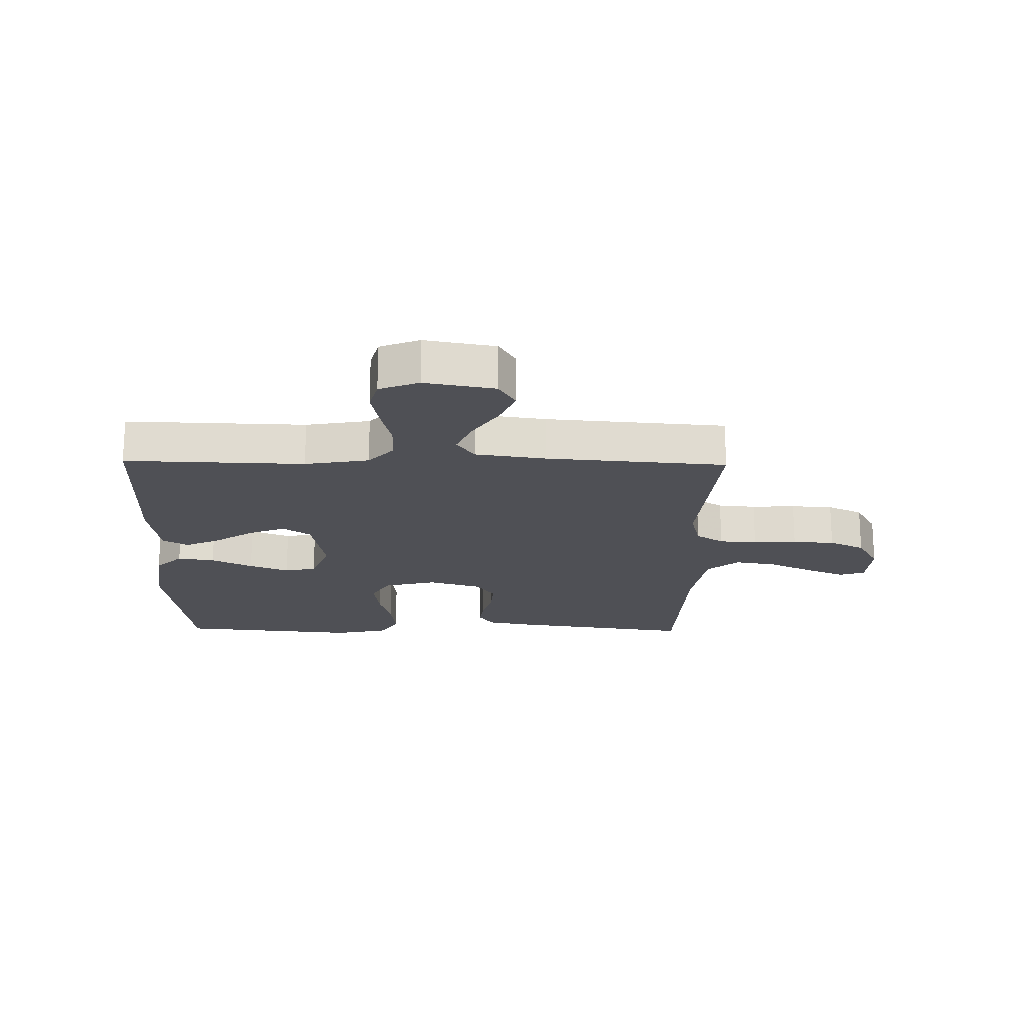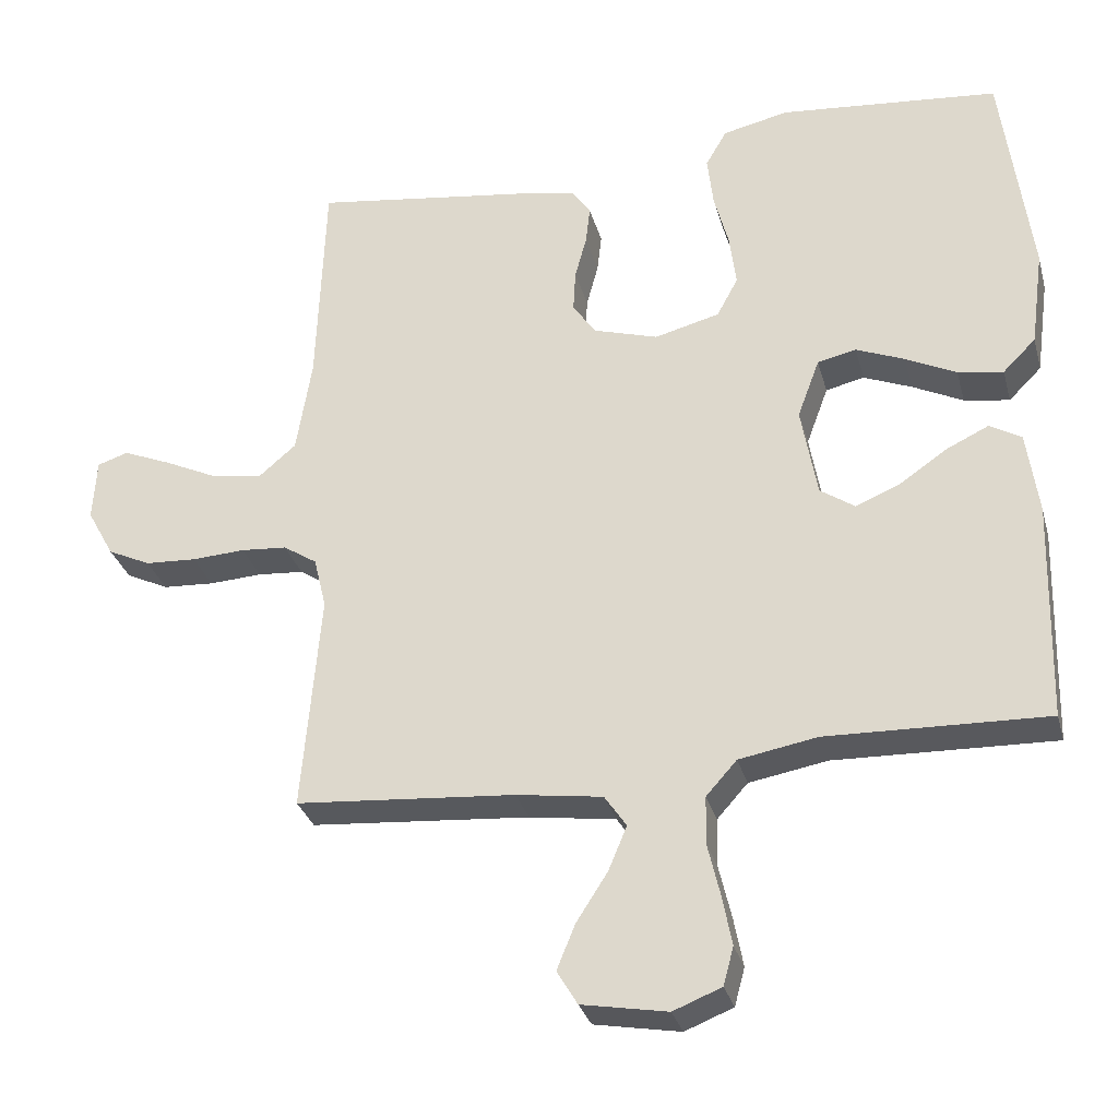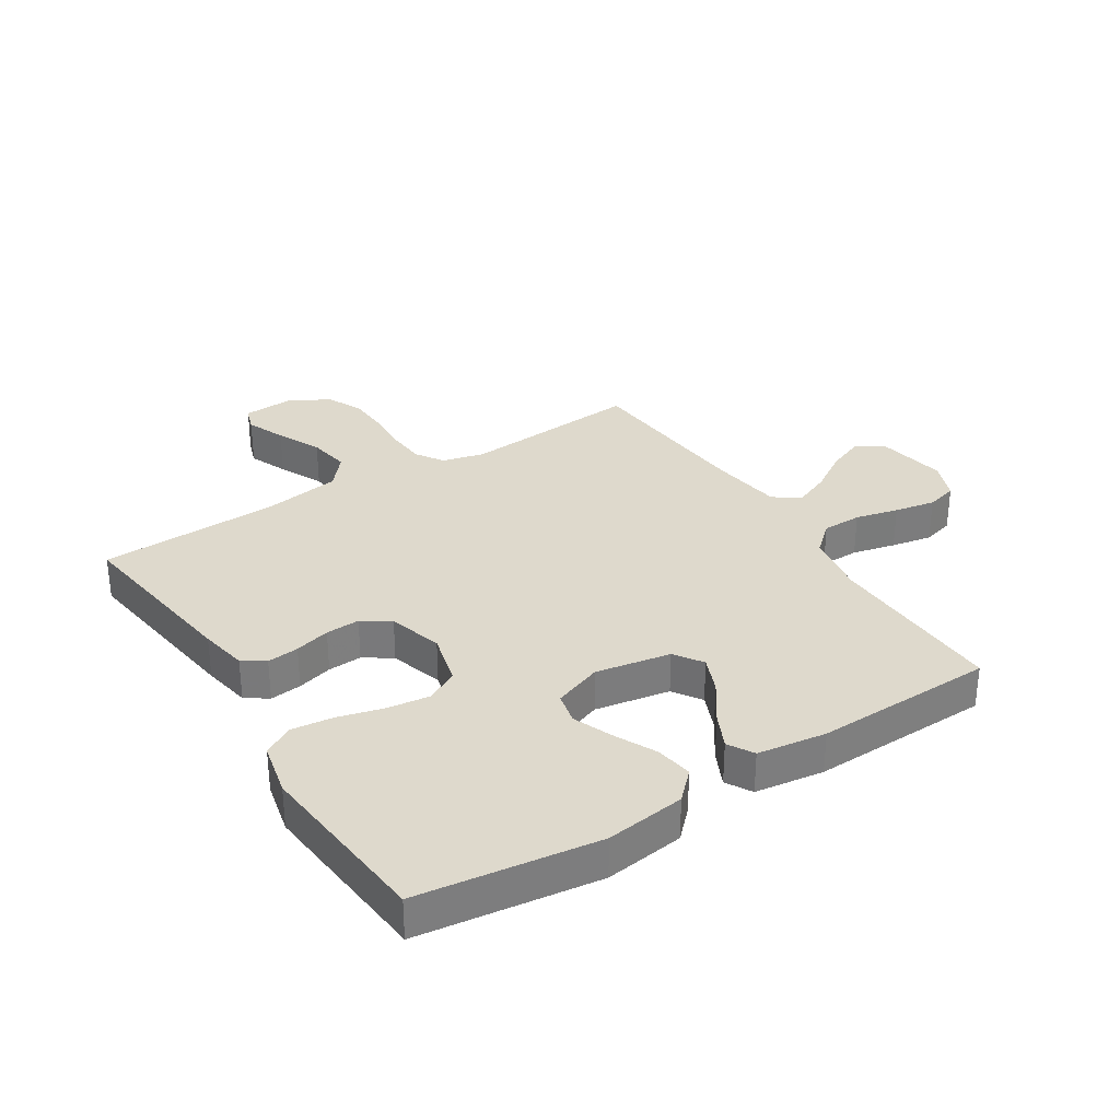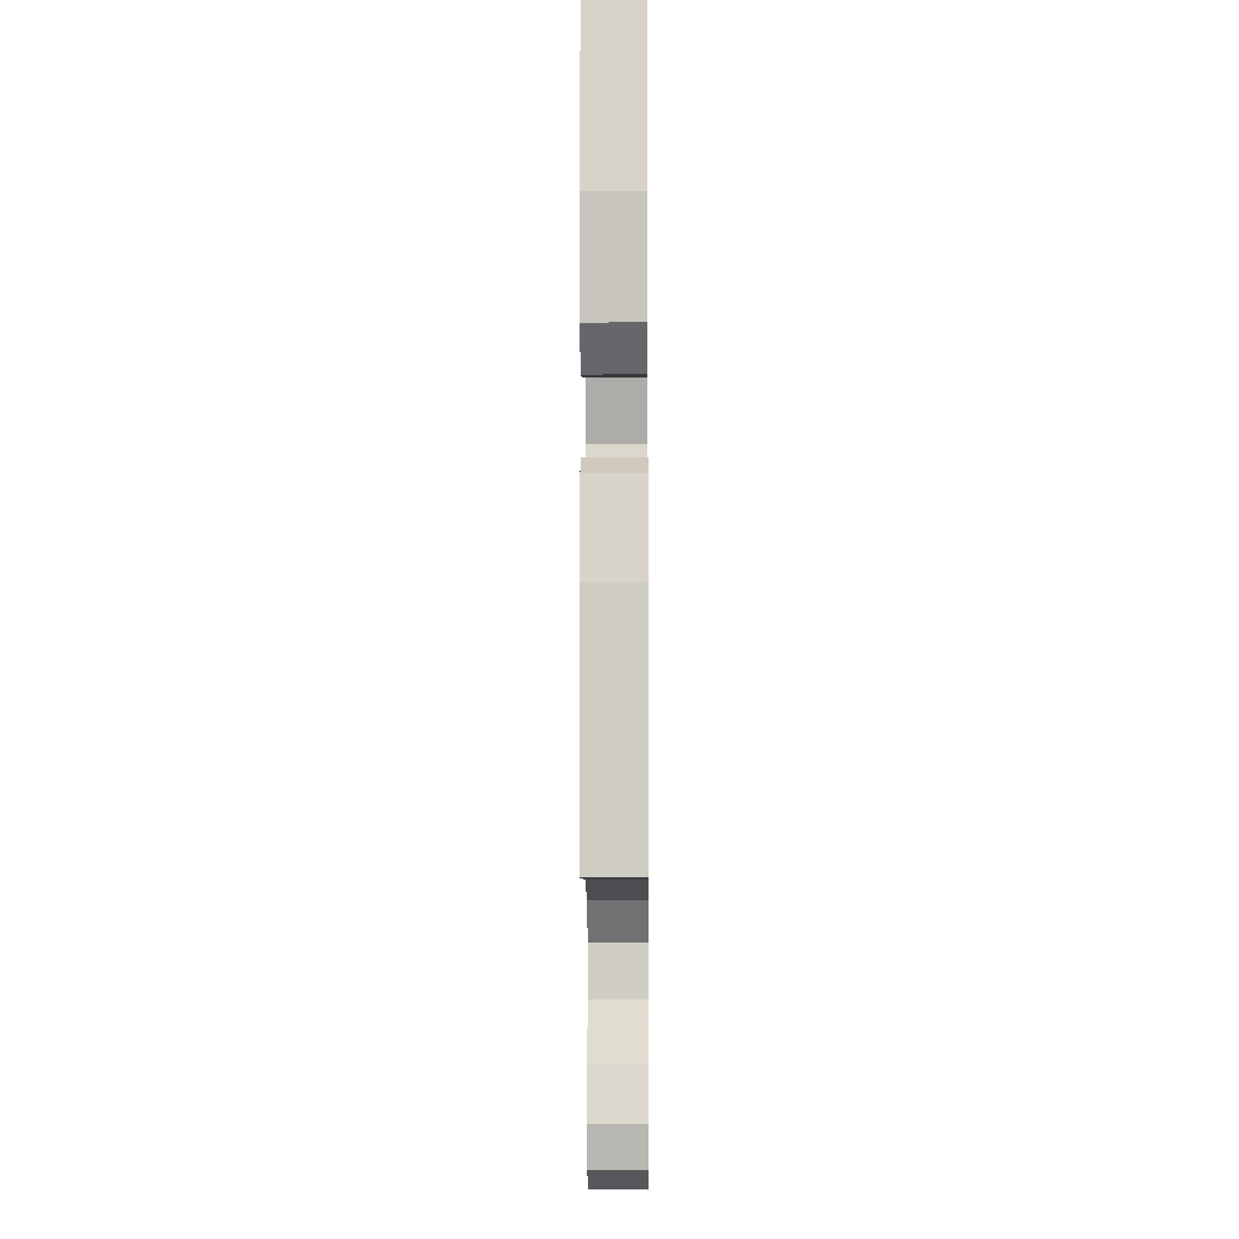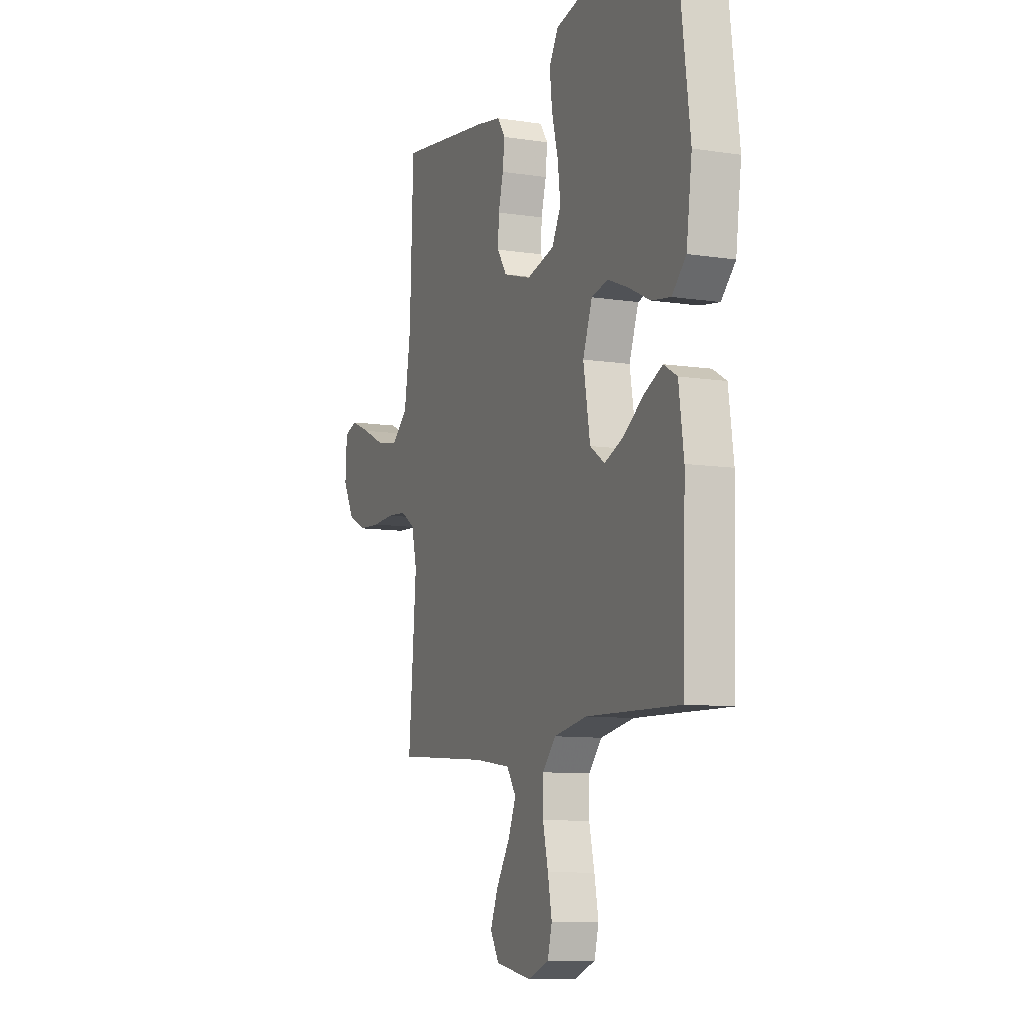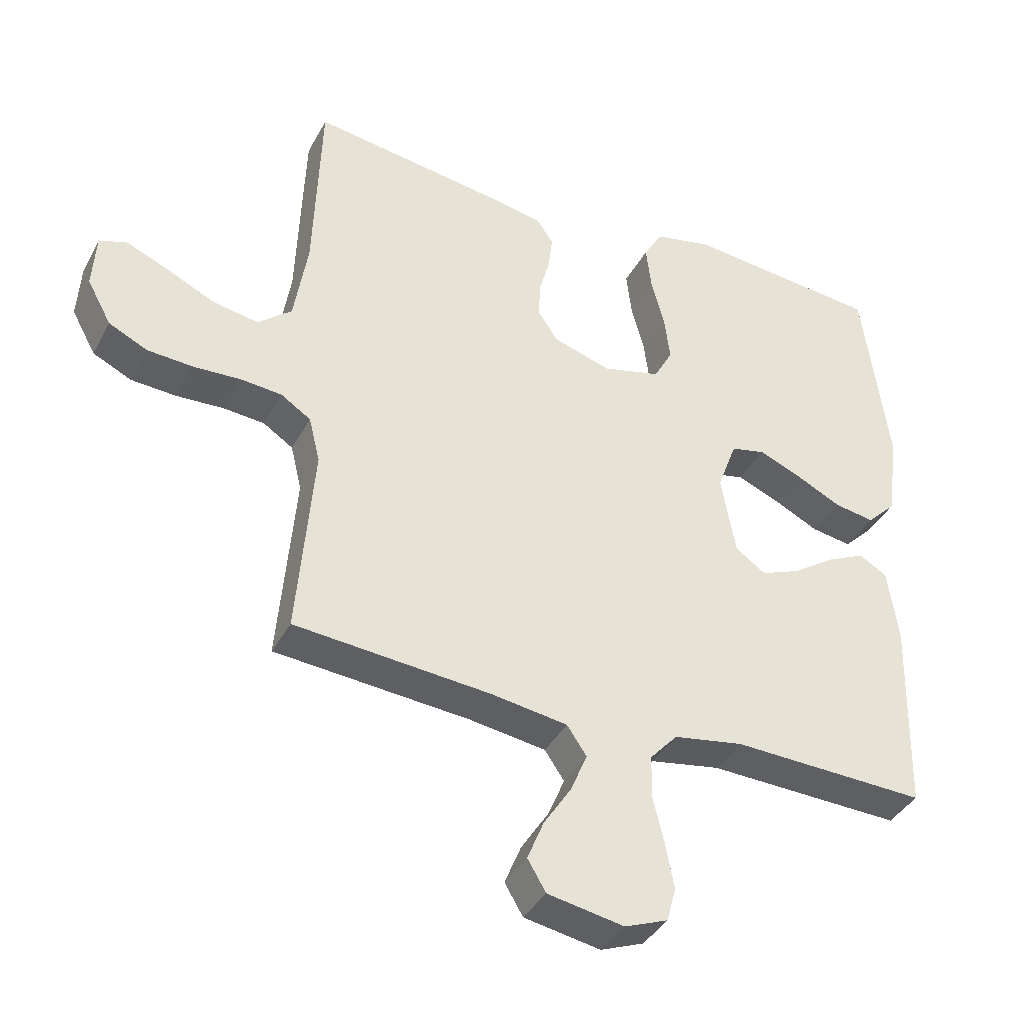
<metadata>
{"format":"obj","ext":"obj","renderer":"f3d","projection":"perspective","resolution":1024,"background":"white","views":[{"elev":-19.3,"azim":178.9,"up":"+Y"},{"elev":-30.6,"azim":14.6,"up":"+Z"},{"elev":32.0,"azim":57.7,"up":"+Y"},{"elev":-7.1,"azim":90.5,"up":"+Z"},{"elev":-9.5,"azim":67.9,"up":"+Z"},{"elev":-39.0,"azim":-25.8,"up":"+Z"}]}
</metadata>
<code>
v -0.5 0.07 0.5
v -0.2 0.07 0.458
v -0.12 0.07 0.443
v -0.095 0.07 0.406
v -0.101 0.07 0.353
v -0.117 0.07 0.294
v -0.12 0.07 0.237
v -0.089 0.07 0.191
v 0 0.07 0.164
v 0.089 0.07 0.187
v 0.118 0.07 0.241
v 0.109 0.07 0.312
v 0.089 0.07 0.388
v 0.081 0.07 0.458
v 0.11 0.07 0.508
v 0.2 0.07 0.528
v 0.5 0.07 0.5
v 0.539 0.07 0.2
v 0.521 0.07 0.067
v 0.476 0.07 0.022
v 0.414 0.07 0.032
v 0.345 0.07 0.066
v 0.279 0.07 0.093
v 0.226 0.07 0.081
v 0.196 0.07 0
v 0.218 0.07 -0.125
v 0.265 0.07 -0.157
v 0.326 0.07 -0.132
v 0.39 0.07 -0.088
v 0.449 0.07 -0.06
v 0.492 0.07 -0.085
v 0.508 0.07 -0.2
v 0.5 0.07 -0.5
v 0.2 0.07 -0.491
v 0.093 0.07 -0.51
v 0.051 0.07 -0.557
v 0.05 0.07 -0.623
v 0.067 0.07 -0.695
v 0.08 0.07 -0.763
v 0.066 0.07 -0.815
v 0 0.07 -0.841
v -0.117 0.07 -0.82
v -0.145 0.07 -0.773
v -0.12 0.07 -0.712
v -0.077 0.07 -0.645
v -0.052 0.07 -0.585
v -0.082 0.07 -0.541
v -0.2 0.07 -0.524
v -0.5 0.07 -0.5
v -0.475 0.07 -0.2
v -0.492 0.07 -0.13
v -0.538 0.07 -0.1
v -0.601 0.07 -0.095
v -0.674 0.07 -0.099
v -0.744 0.07 -0.095
v -0.803 0.07 -0.067
v -0.84 0.07 0
v -0.835 0.07 0.085
v -0.793 0.07 0.099
v -0.728 0.07 0.072
v -0.654 0.07 0.037
v -0.584 0.07 0.025
v -0.532 0.07 0.069
v -0.511 0.07 0.2
v -0.5 0 0.5
v -0.2 0 0.458
v -0.12 0 0.443
v -0.095 0 0.406
v -0.101 0 0.353
v -0.117 0 0.294
v -0.12 0 0.237
v -0.089 0 0.191
v 0 0 0.164
v 0.089 0 0.187
v 0.118 0 0.241
v 0.109 0 0.312
v 0.089 0 0.388
v 0.081 0 0.458
v 0.11 0 0.508
v 0.2 0 0.528
v 0.5 0 0.5
v 0.539 0 0.2
v 0.521 0 0.067
v 0.476 0 0.022
v 0.414 0 0.032
v 0.345 0 0.066
v 0.279 0 0.093
v 0.226 0 0.081
v 0.196 0 0
v 0.218 0 -0.125
v 0.265 0 -0.157
v 0.326 0 -0.132
v 0.39 0 -0.088
v 0.449 0 -0.06
v 0.492 0 -0.085
v 0.508 0 -0.2
v 0.5 0 -0.5
v 0.2 0 -0.491
v 0.093 0 -0.51
v 0.051 0 -0.557
v 0.05 0 -0.623
v 0.067 0 -0.695
v 0.08 0 -0.763
v 0.066 0 -0.815
v 0 0 -0.841
v -0.117 0 -0.82
v -0.145 0 -0.773
v -0.12 0 -0.712
v -0.077 0 -0.645
v -0.052 0 -0.585
v -0.082 0 -0.541
v -0.2 0 -0.524
v -0.5 0 -0.5
v -0.475 0 -0.2
v -0.492 0 -0.13
v -0.538 0 -0.1
v -0.601 0 -0.095
v -0.674 0 -0.099
v -0.744 0 -0.095
v -0.803 0 -0.067
v -0.84 0 0
v -0.835 0 0.085
v -0.793 0 0.099
v -0.728 0 0.072
v -0.654 0 0.037
v -0.584 0 0.025
v -0.532 0 0.069
v -0.511 0 0.2
f 58 59 60 61
f 56 57 58 61
f 56 61 62
f 53 54 55 56
f 52 53 56 62
f 51 52 62 63
f 48 49 50
f 47 48 50 51
f 42 43 44 45
f 42 45 46
f 41 42 46
f 40 41 46
f 37 38 39 40
f 37 40 46
f 36 37 46 47
f 31 32 33 34
f 31 34 35
f 28 29 30 31
f 27 28 31 35
f 26 27 35 36
f 19 20 21 22
f 19 22 23
f 18 19 23
f 17 18 23 24
f 15 16 17 24
f 12 13 14 15
f 11 12 15 24
f 3 4 5 6
f 3 6 7
f 64 1 2 3
f 64 3 7
f 63 64 7 8
f 51 63 8 9
f 47 51 9 10
f 25 26 36 47
f 24 25 47
f 10 11 24 47
f 125 124 123 122
f 125 122 121 120
f 126 125 120
f 120 119 118 117
f 126 120 117 116
f 127 126 116 115
f 114 113 112
f 115 114 112 111
f 109 108 107 106
f 110 109 106
f 110 106 105
f 110 105 104
f 104 103 102 101
f 110 104 101
f 111 110 101 100
f 98 97 96 95
f 99 98 95
f 95 94 93 92
f 99 95 92 91
f 100 99 91 90
f 86 85 84 83
f 87 86 83
f 87 83 82
f 88 87 82 81
f 88 81 80 79
f 79 78 77 76
f 88 79 76 75
f 70 69 68 67
f 71 70 67
f 67 66 65 128
f 71 67 128
f 72 71 128 127
f 73 72 127 115
f 74 73 115 111
f 111 100 90 89
f 111 89 88
f 111 88 75 74
f 1 65 66 2
f 2 66 67 3
f 3 67 68 4
f 4 68 69 5
f 5 69 70 6
f 6 70 71 7
f 7 71 72 8
f 8 72 73 9
f 9 73 74 10
f 10 74 75 11
f 11 75 76 12
f 12 76 77 13
f 13 77 78 14
f 14 78 79 15
f 15 79 80 16
f 16 80 81 17
f 17 81 82 18
f 18 82 83 19
f 19 83 84 20
f 20 84 85 21
f 21 85 86 22
f 22 86 87 23
f 23 87 88 24
f 24 88 89 25
f 25 89 90 26
f 26 90 91 27
f 27 91 92 28
f 28 92 93 29
f 29 93 94 30
f 30 94 95 31
f 31 95 96 32
f 32 96 97 33
f 33 97 98 34
f 34 98 99 35
f 35 99 100 36
f 36 100 101 37
f 37 101 102 38
f 38 102 103 39
f 39 103 104 40
f 40 104 105 41
f 41 105 106 42
f 42 106 107 43
f 43 107 108 44
f 44 108 109 45
f 45 109 110 46
f 46 110 111 47
f 47 111 112 48
f 48 112 113 49
f 49 113 114 50
f 50 114 115 51
f 51 115 116 52
f 52 116 117 53
f 53 117 118 54
f 54 118 119 55
f 55 119 120 56
f 56 120 121 57
f 57 121 122 58
f 58 122 123 59
f 59 123 124 60
f 60 124 125 61
f 61 125 126 62
f 62 126 127 63
f 63 127 128 64
f 64 128 65 1

</code>
